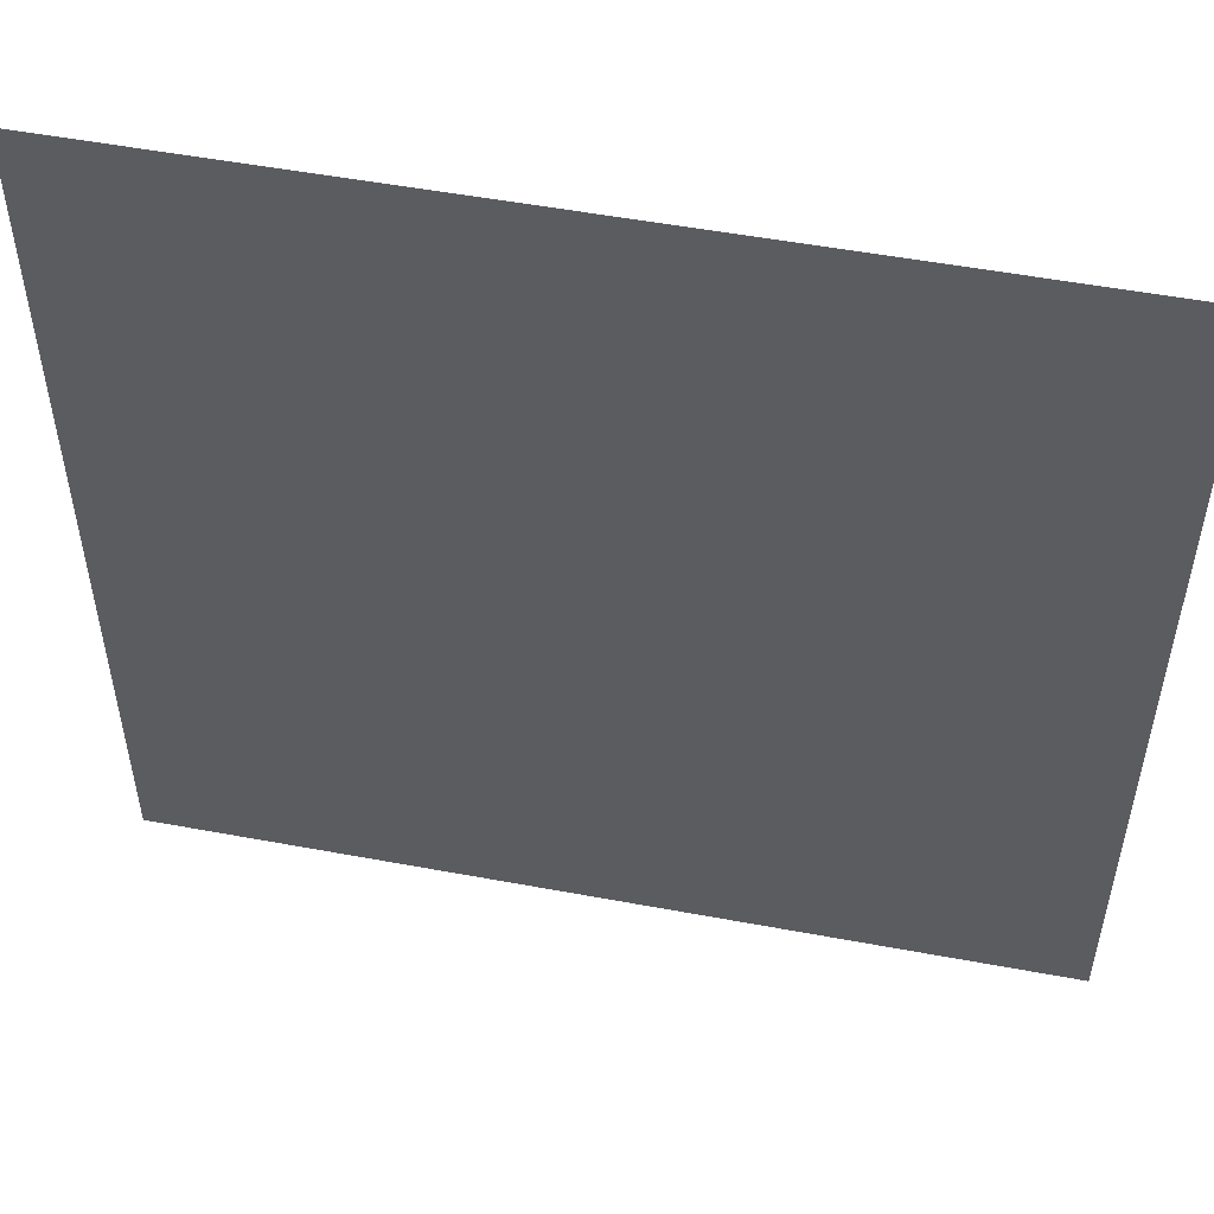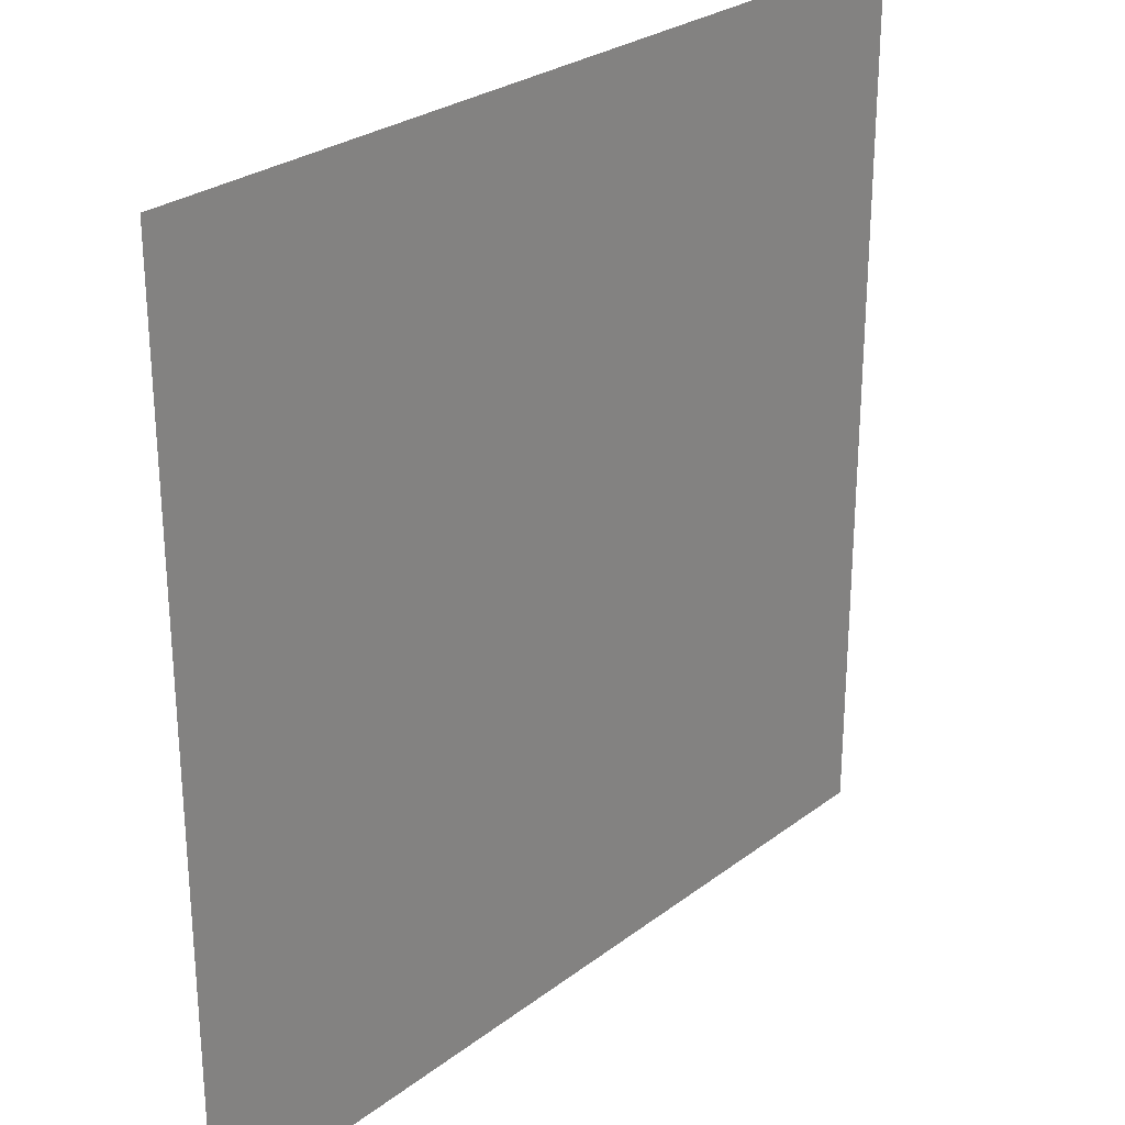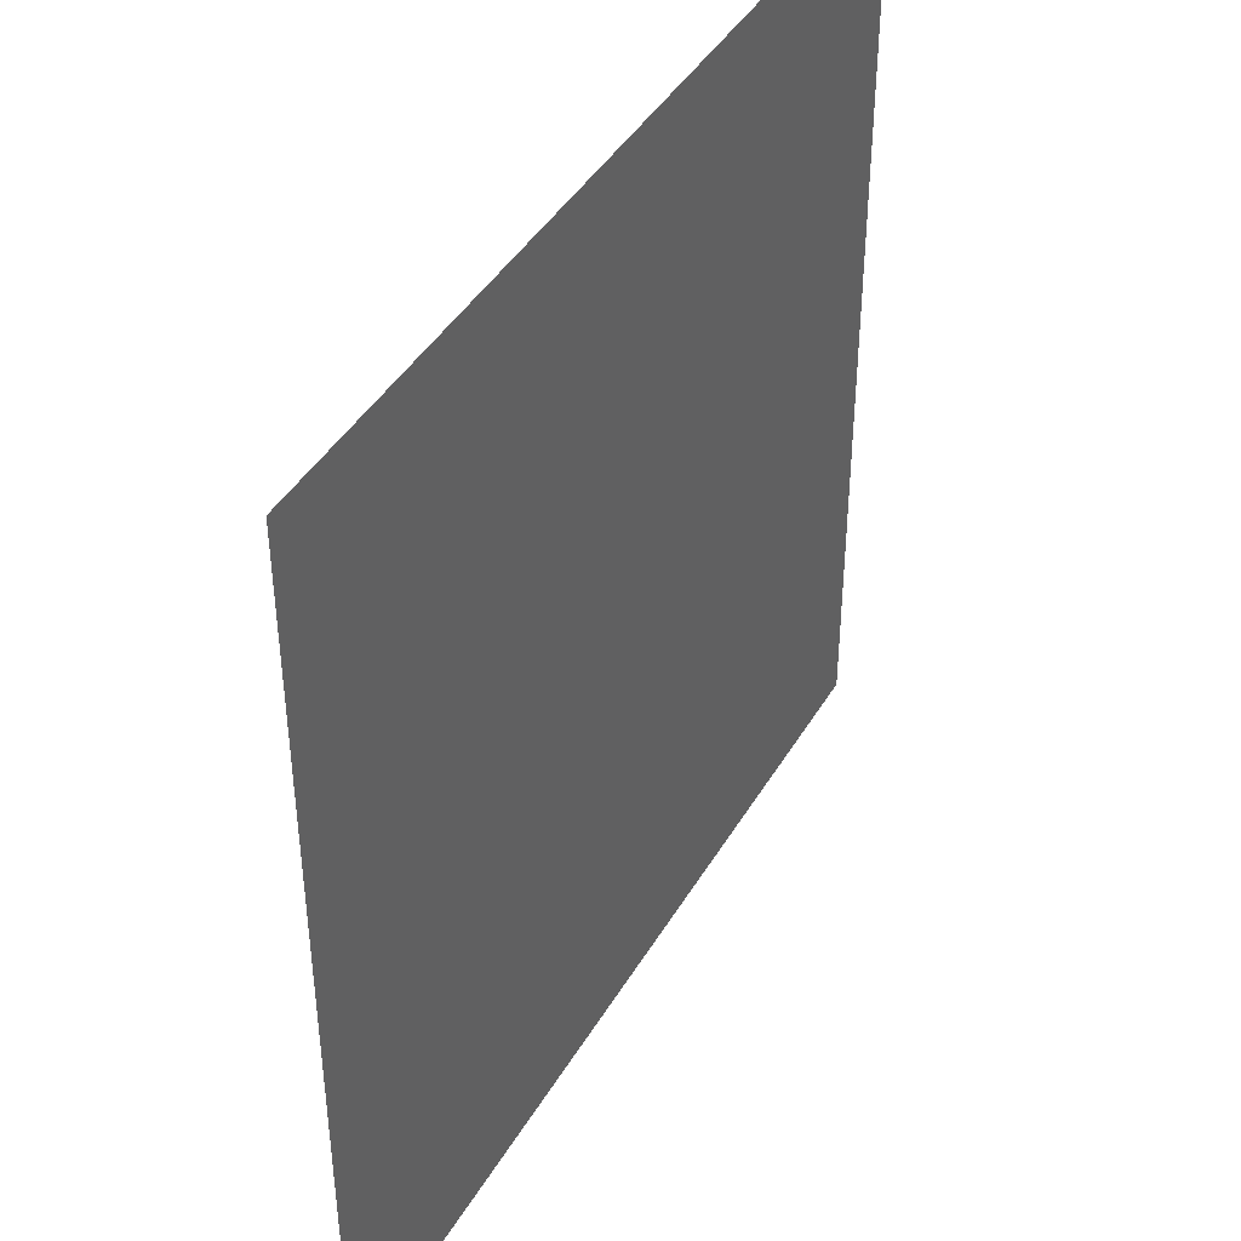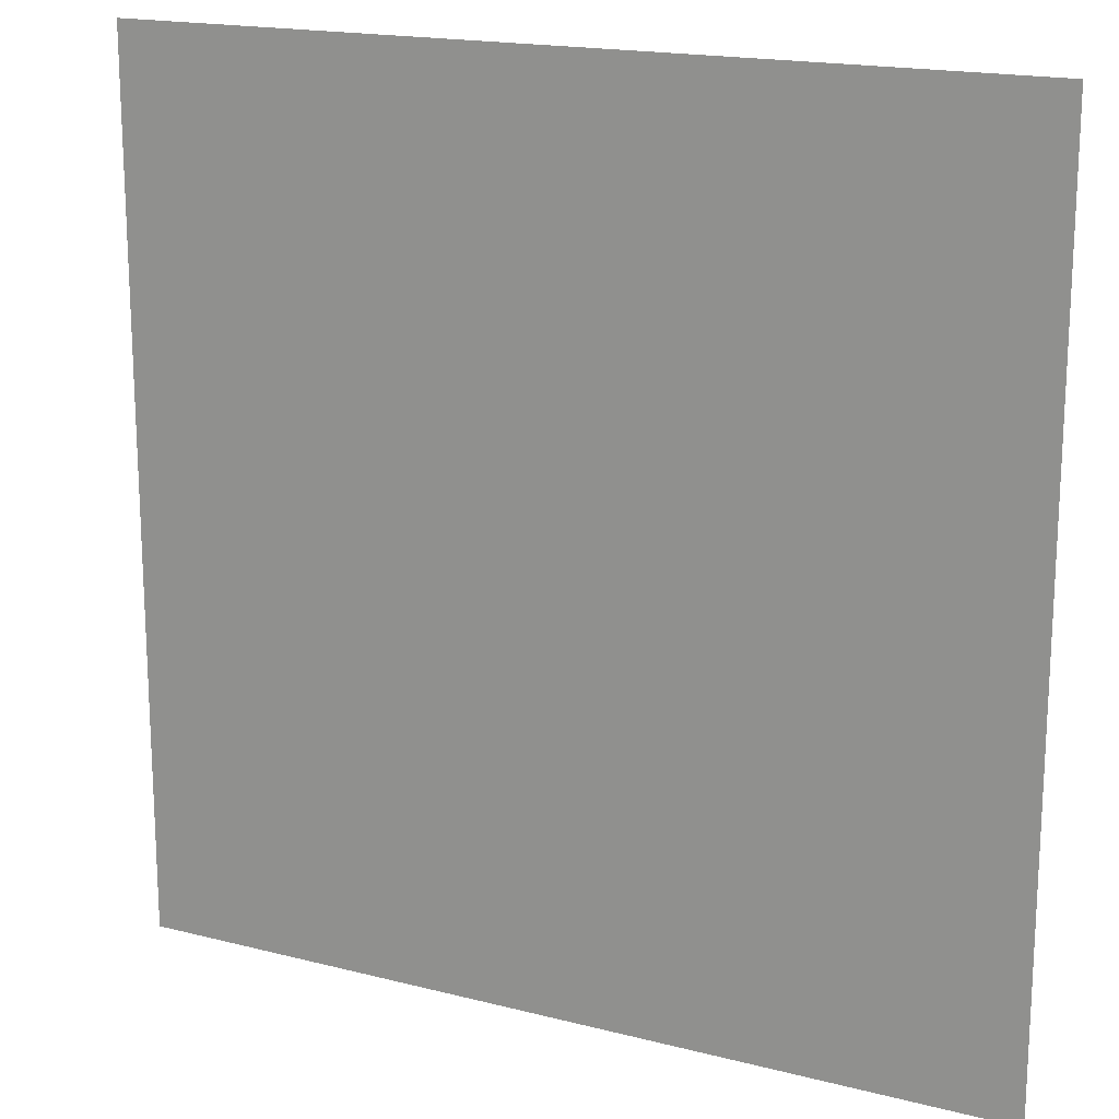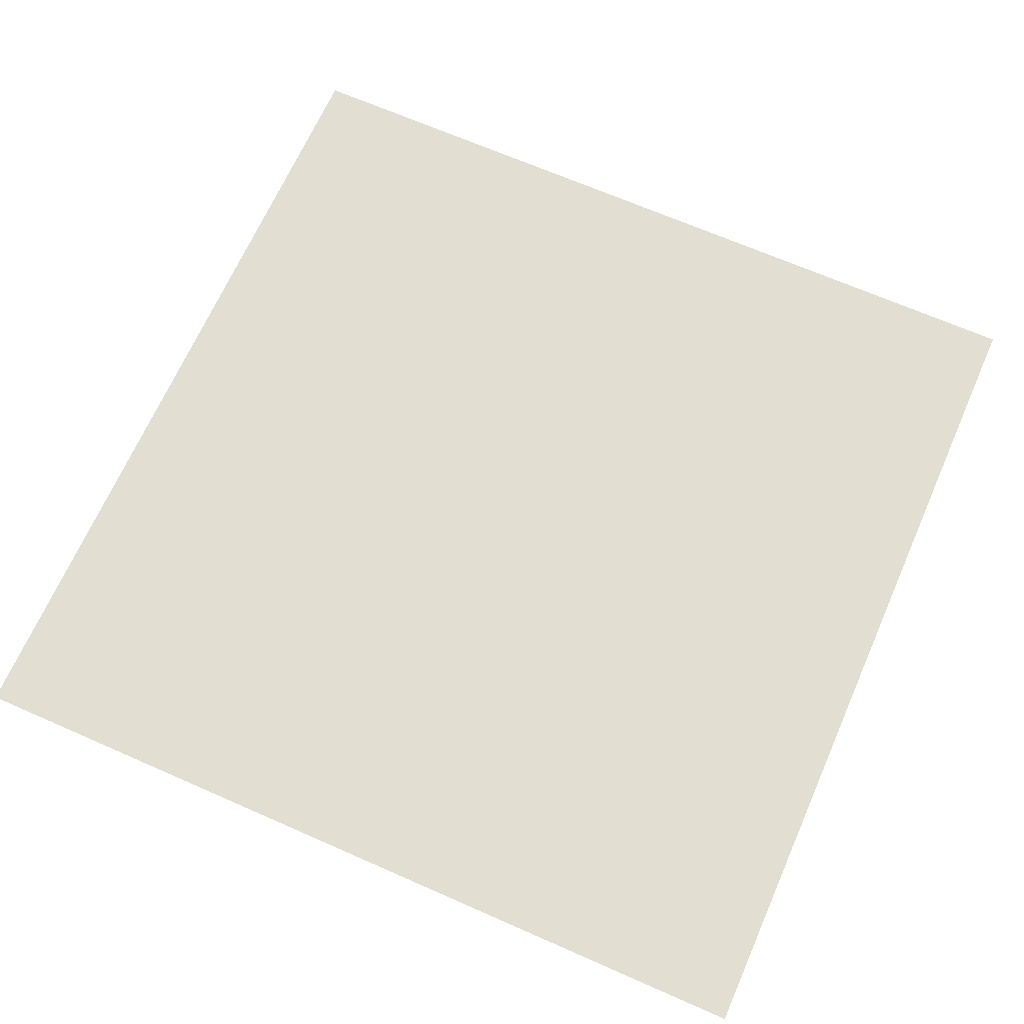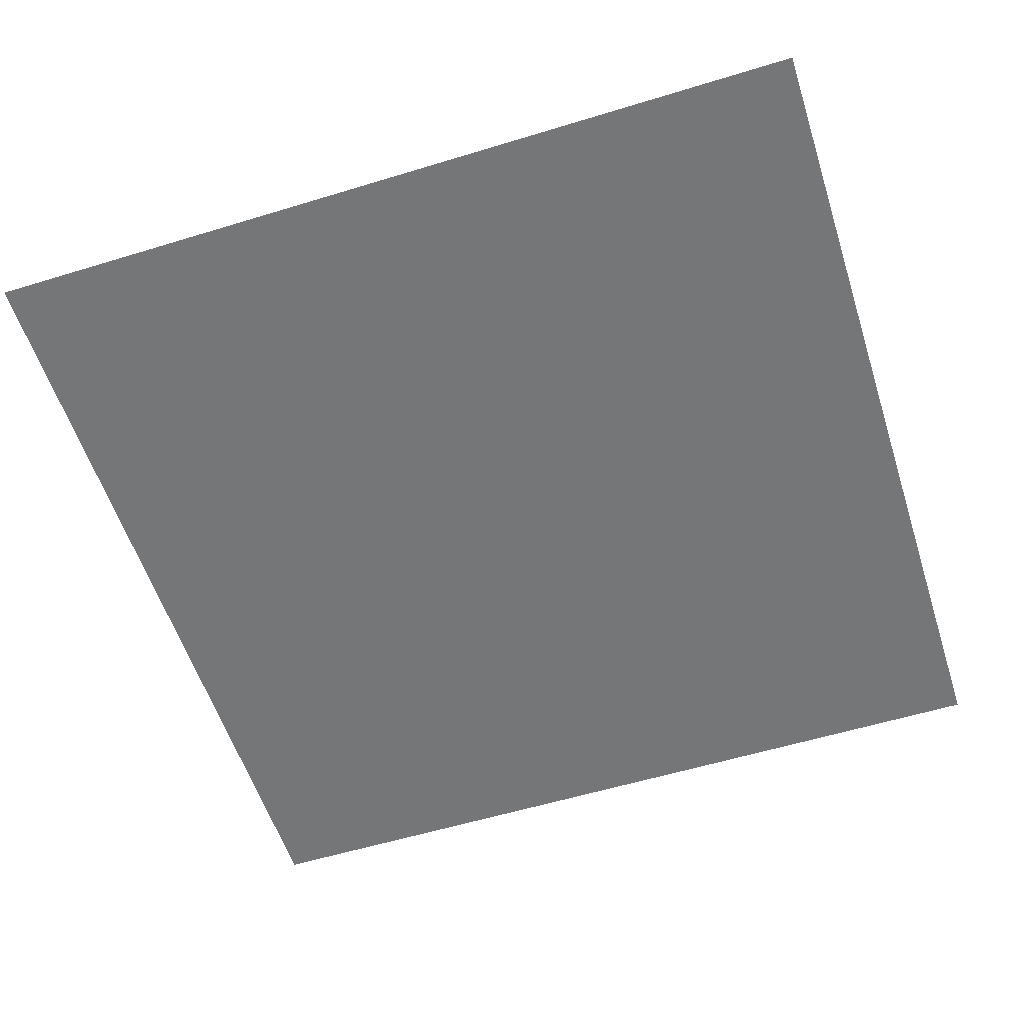
<metadata>
{"format":"obj","ext":"obj","renderer":"f3d","projection":"perspective","resolution":1024,"background":"white","views":[{"elev":52.7,"azim":-168.7,"up":"+Z"},{"elev":27.3,"azim":130.9,"up":"+Z"},{"elev":42.6,"azim":-61.6,"up":"+Z"},{"elev":17.5,"azim":27.0,"up":"+Z"},{"elev":67.6,"azim":-156.2,"up":"+Y"},{"elev":-56.8,"azim":107.7,"up":"+Y"}]}
</metadata>
<code>
o Plane
v 1 0 1
v -1 0 -1
v 1 0 -1
f 1 3 2
o Plane.001
v -1 0 1
v 1 0 1
v -1 0 -1
f 6 4 5

</code>
